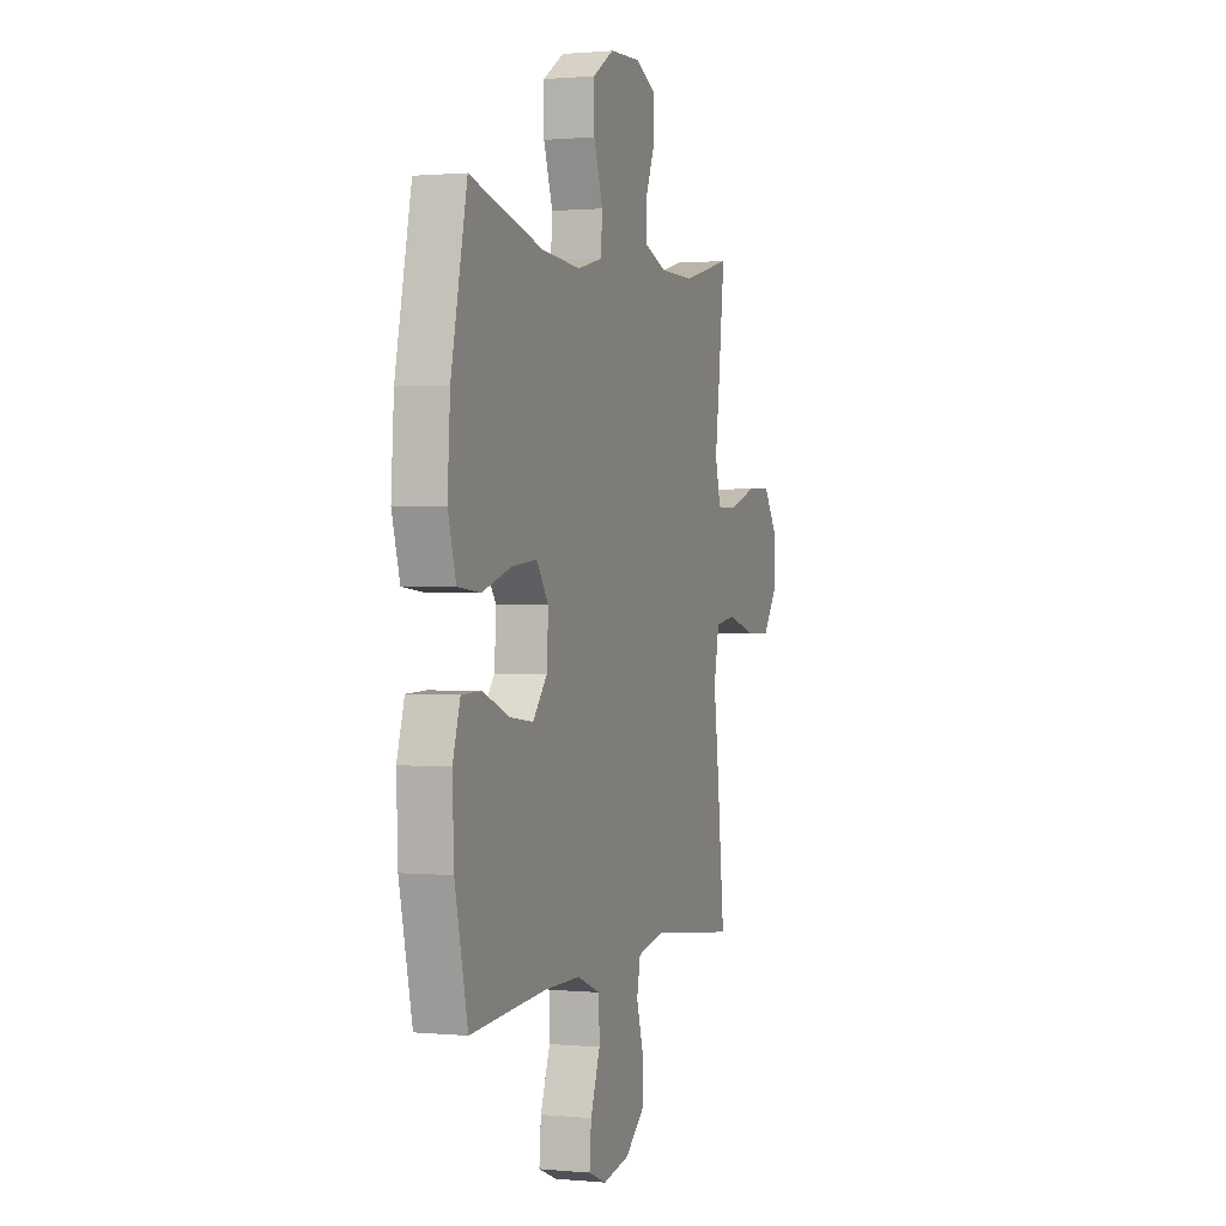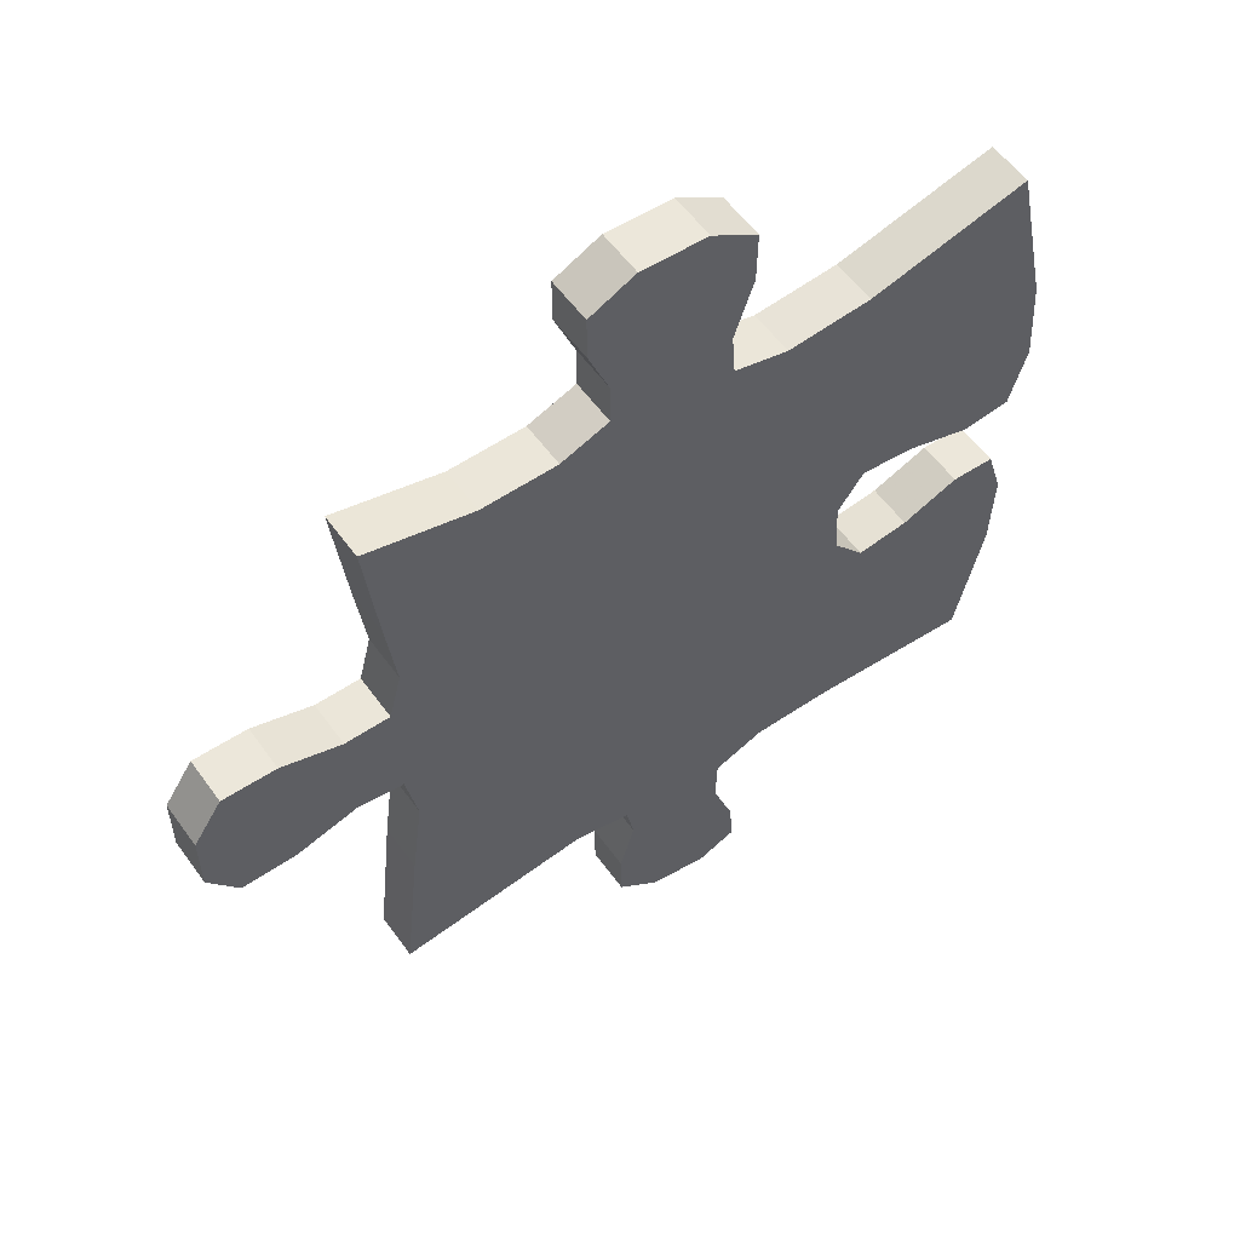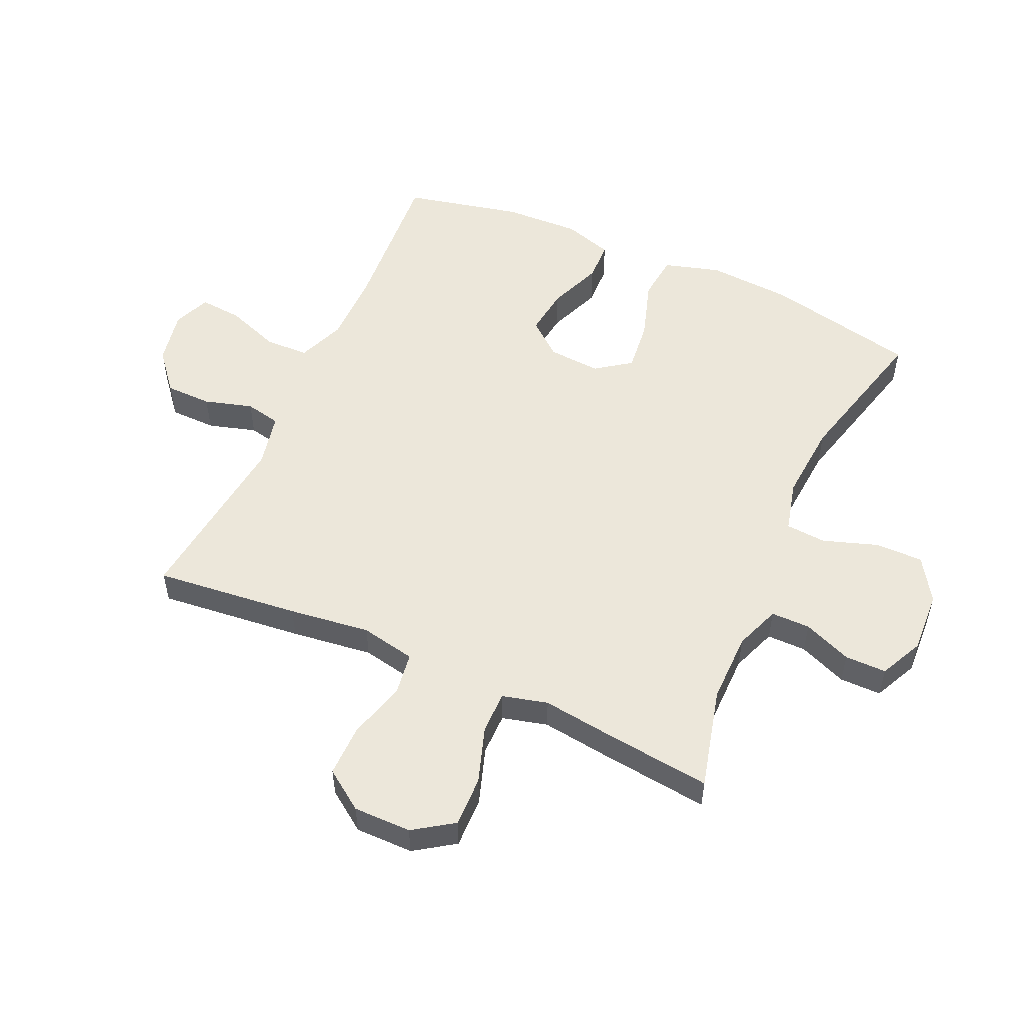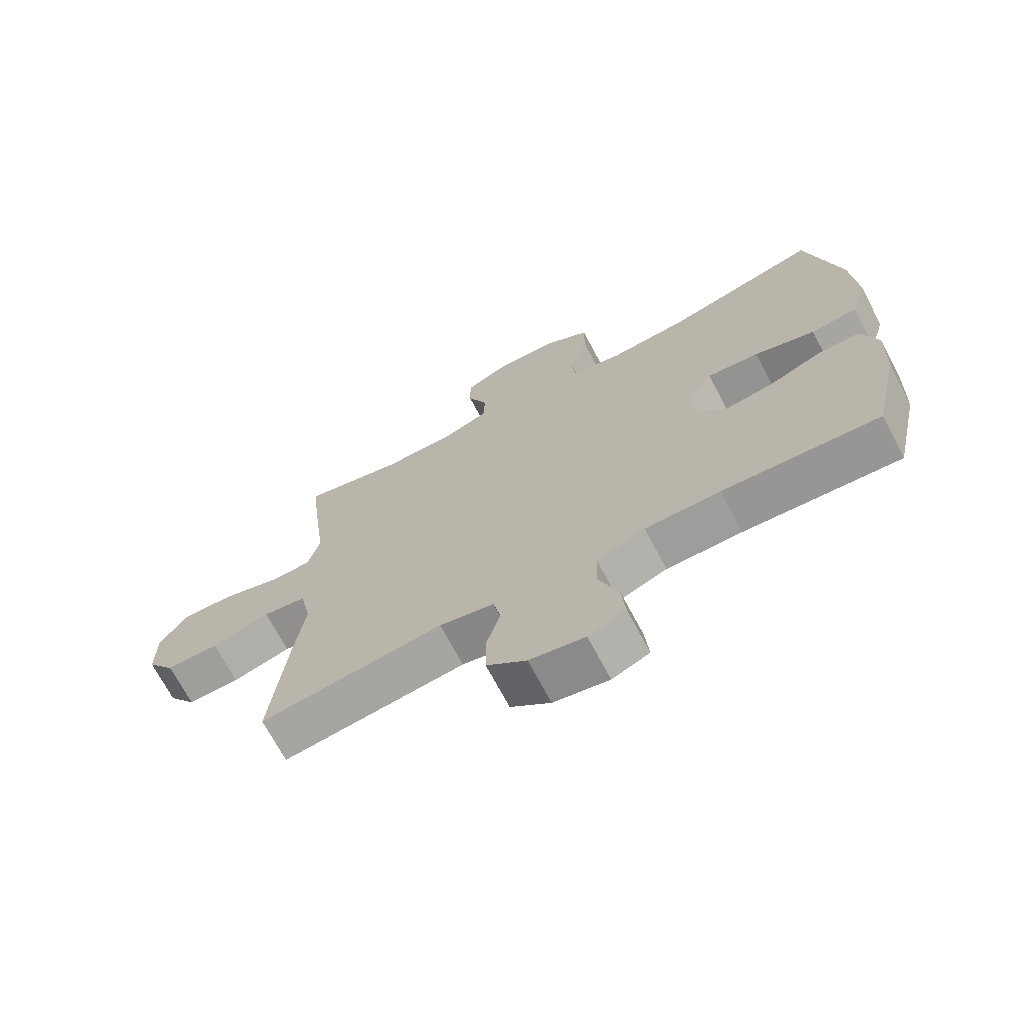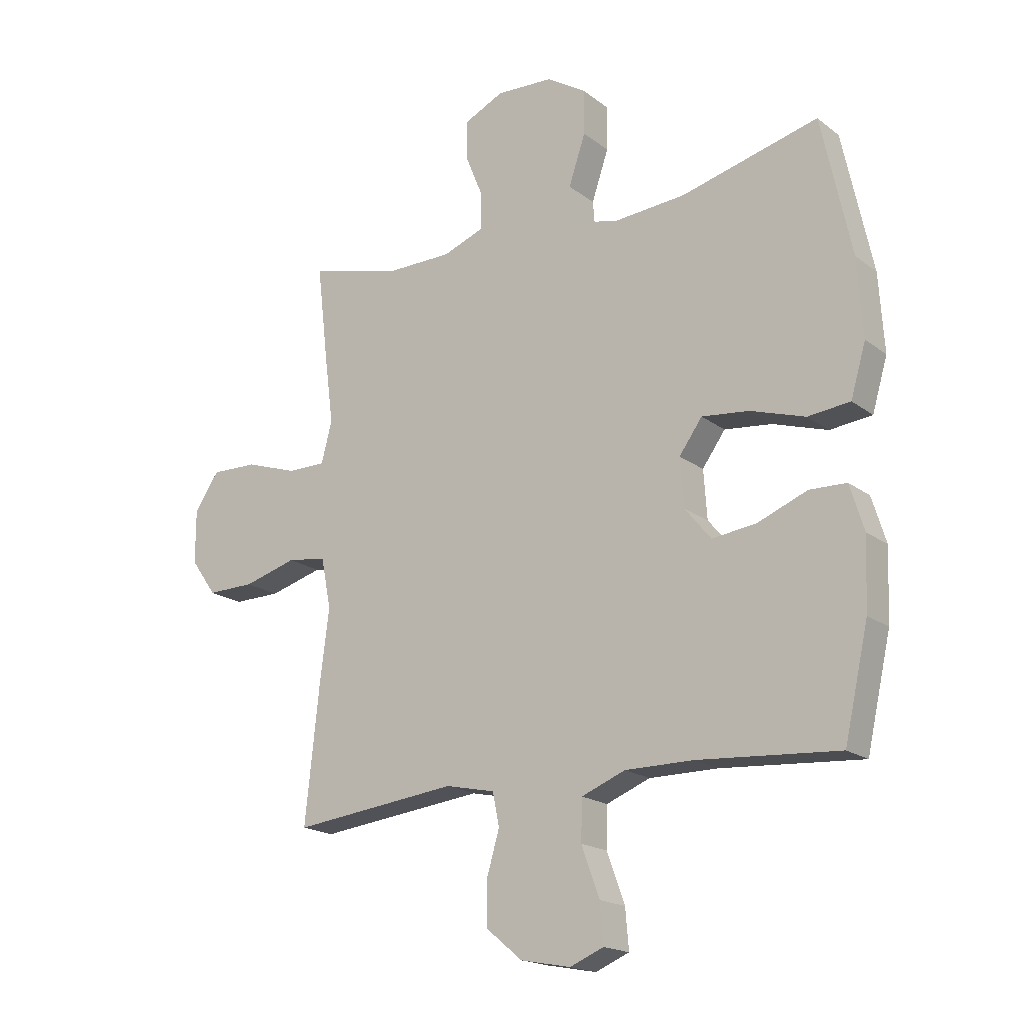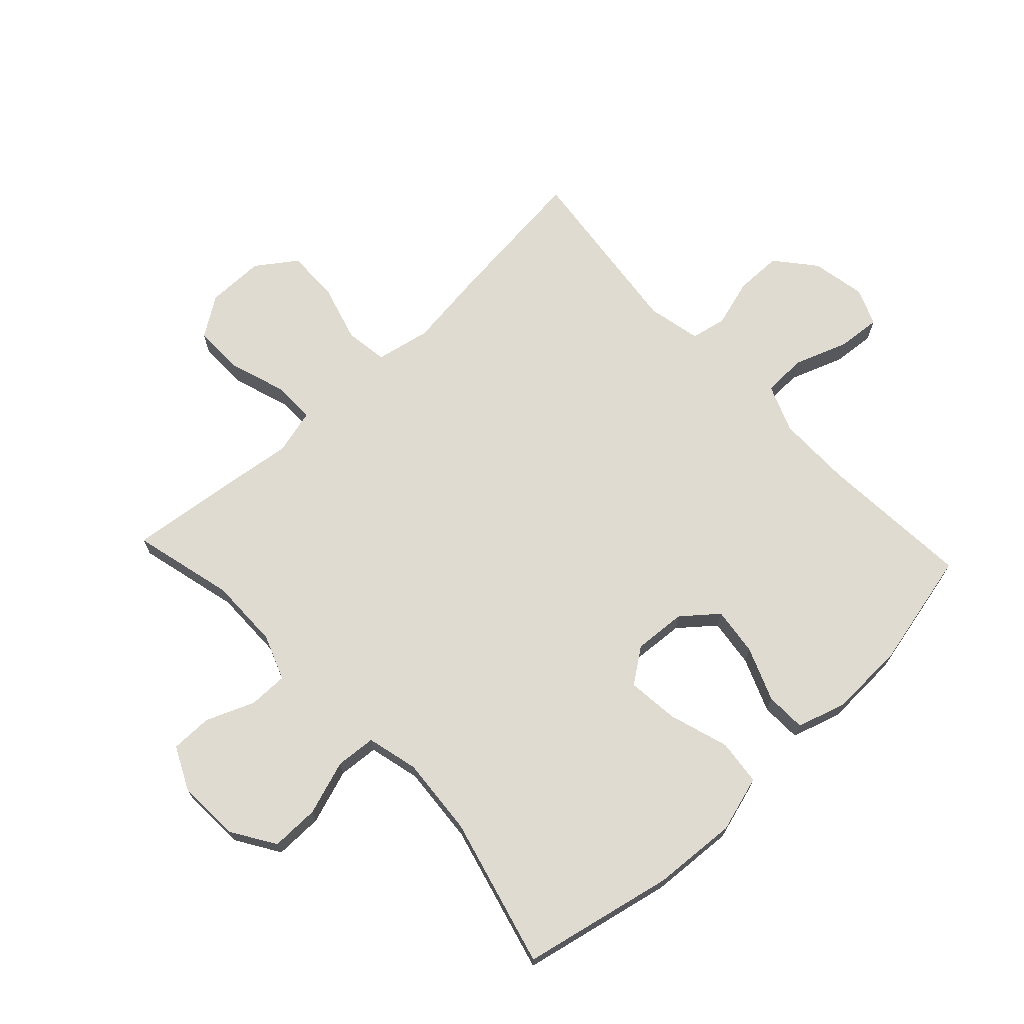
<metadata>
{"format":"obj","ext":"obj","renderer":"f3d","projection":"perspective","resolution":1024,"background":"white","views":[{"elev":0.9,"azim":109.4,"up":"+Z"},{"elev":56.4,"azim":-35.3,"up":"+Z"},{"elev":53.3,"azim":-65.8,"up":"+Y"},{"elev":-70.4,"azim":27.9,"up":"+Z"},{"elev":-18.4,"azim":35.3,"up":"+Z"},{"elev":70.0,"azim":46.9,"up":"+Y"}]}
</metadata>
<code>
v 0.5 0.07 -0.5
v 0.249 0.07 -0.482
v 0.128 0.07 -0.482
v 0.05 0.07 -0.513
v 0.048 0.07 -0.585
v 0.08 0.07 -0.673
v 0.086 0.07 -0.743
v 0.026 0.07 -0.768
v -0.063 0.07 -0.751
v -0.127 0.07 -0.698
v -0.128 0.07 -0.622
v -0.105 0.07 -0.543
v -0.117 0.07 -0.485
v -0.205 0.07 -0.466
v -0.5 0.07 -0.5
v -0.475 0.07 -0.263
v -0.458 0.07 -0.13
v -0.476 0.07 -0.04
v -0.546 0.07 -0.03
v -0.641 0.07 -0.057
v -0.726 0.07 -0.058
v -0.772 0.07 0.007
v -0.772 0.07 0.102
v -0.728 0.07 0.167
v -0.645 0.07 0.165
v -0.552 0.07 0.134
v -0.483 0.07 0.134
v -0.464 0.07 0.208
v -0.479 0.07 0.322
v -0.5 0.07 0.5
v -0.334 0.07 0.458
v -0.218 0.07 0.459
v -0.144 0.07 0.487
v -0.144 0.07 0.551
v -0.176 0.07 0.63
v -0.176 0.07 0.698
v -0.105 0.07 0.732
v -0.003 0.07 0.727
v 0.068 0.07 0.682
v 0.067 0.07 0.603
v 0.037 0.07 0.514
v 0.042 0.07 0.448
v 0.126 0.07 0.427
v 0.255 0.07 0.437
v 0.5 0.07 0.5
v 0.553 0.07 0.252
v 0.562 0.07 0.114
v 0.535 0.07 0.022
v 0.46 0.07 0.014
v 0.362 0.07 0.045
v 0.278 0.07 0.054
v 0.237 0.07 -0.003
v 0.243 0.07 -0.089
v 0.29 0.07 -0.146
v 0.369 0.07 -0.136
v 0.457 0.07 -0.101
v 0.523 0.07 -0.103
v 0.548 0.07 -0.184
v 0.543 0.07 -0.309
v 0.5 0 -0.5
v 0.249 0 -0.482
v 0.128 0 -0.482
v 0.05 0 -0.513
v 0.048 0 -0.585
v 0.08 0 -0.673
v 0.086 0 -0.743
v 0.026 0 -0.768
v -0.063 0 -0.751
v -0.127 0 -0.698
v -0.128 0 -0.622
v -0.105 0 -0.543
v -0.117 0 -0.485
v -0.205 0 -0.466
v -0.5 0 -0.5
v -0.475 0 -0.263
v -0.458 0 -0.13
v -0.476 0 -0.04
v -0.546 0 -0.03
v -0.641 0 -0.057
v -0.726 0 -0.058
v -0.772 0 0.007
v -0.772 0 0.102
v -0.728 0 0.167
v -0.645 0 0.165
v -0.552 0 0.134
v -0.483 0 0.134
v -0.464 0 0.208
v -0.479 0 0.322
v -0.5 0 0.5
v -0.334 0 0.458
v -0.218 0 0.459
v -0.144 0 0.487
v -0.144 0 0.551
v -0.176 0 0.63
v -0.176 0 0.698
v -0.105 0 0.732
v -0.003 0 0.727
v 0.068 0 0.682
v 0.067 0 0.603
v 0.037 0 0.514
v 0.042 0 0.448
v 0.126 0 0.427
v 0.255 0 0.437
v 0.5 0 0.5
v 0.553 0 0.252
v 0.562 0 0.114
v 0.535 0 0.022
v 0.46 0 0.014
v 0.362 0 0.045
v 0.278 0 0.054
v 0.237 0 -0.003
v 0.243 0 -0.089
v 0.29 0 -0.146
v 0.369 0 -0.136
v 0.457 0 -0.101
v 0.523 0 -0.103
v 0.548 0 -0.184
v 0.543 0 -0.309
f 59 1 2
f 58 59 2
f 57 58 2
f 56 57 2
f 55 56 2
f 54 55 2 3
f 53 54 3 4
f 52 53 4
f 48 49 50
f 47 48 50
f 46 47 50
f 45 46 50
f 44 45 50
f 43 44 50 51
f 42 43 51 52
f 39 40 41
f 38 39 41
f 37 38 41
f 36 37 41
f 35 36 41
f 34 35 41
f 33 34 41 42
f 42 52 4
f 33 42 4
f 32 33 4
f 28 29 30 31
f 32 4 5
f 31 32 5
f 28 31 5
f 27 28 5
f 24 25 26
f 23 24 26
f 22 23 26
f 21 22 26
f 20 21 26
f 19 20 26
f 18 19 26 27
f 14 15 16 17
f 17 18 27
f 14 17 27
f 13 14 27
f 10 11 12
f 9 10 12
f 8 9 12
f 7 8 12
f 6 7 12
f 5 6 12
f 5 12 13
f 5 13 27
f 61 60 118
f 61 118 117
f 61 117 116
f 61 116 115
f 61 115 114
f 62 61 114 113
f 63 62 113 112
f 63 112 111
f 109 108 107
f 109 107 106
f 109 106 105
f 109 105 104
f 109 104 103
f 110 109 103 102
f 111 110 102 101
f 100 99 98
f 100 98 97
f 100 97 96
f 100 96 95
f 100 95 94
f 100 94 93
f 101 100 93 92
f 63 111 101
f 63 101 92
f 63 92 91
f 90 89 88 87
f 64 63 91
f 64 91 90
f 64 90 87
f 64 87 86
f 85 84 83
f 85 83 82
f 85 82 81
f 85 81 80
f 85 80 79
f 85 79 78
f 86 85 78 77
f 76 75 74 73
f 86 77 76
f 86 76 73
f 86 73 72
f 71 70 69
f 71 69 68
f 71 68 67
f 71 67 66
f 71 66 65
f 71 65 64
f 72 71 64
f 86 72 64
f 1 60 61 2
f 2 61 62 3
f 3 62 63 4
f 4 63 64 5
f 5 64 65 6
f 6 65 66 7
f 7 66 67 8
f 8 67 68 9
f 9 68 69 10
f 10 69 70 11
f 11 70 71 12
f 12 71 72 13
f 13 72 73 14
f 14 73 74 15
f 15 74 75 16
f 16 75 76 17
f 17 76 77 18
f 18 77 78 19
f 19 78 79 20
f 20 79 80 21
f 21 80 81 22
f 22 81 82 23
f 23 82 83 24
f 24 83 84 25
f 25 84 85 26
f 26 85 86 27
f 27 86 87 28
f 28 87 88 29
f 29 88 89 30
f 30 89 90 31
f 31 90 91 32
f 32 91 92 33
f 33 92 93 34
f 34 93 94 35
f 35 94 95 36
f 36 95 96 37
f 37 96 97 38
f 38 97 98 39
f 39 98 99 40
f 40 99 100 41
f 41 100 101 42
f 42 101 102 43
f 43 102 103 44
f 44 103 104 45
f 45 104 105 46
f 46 105 106 47
f 47 106 107 48
f 48 107 108 49
f 49 108 109 50
f 50 109 110 51
f 51 110 111 52
f 52 111 112 53
f 53 112 113 54
f 54 113 114 55
f 55 114 115 56
f 56 115 116 57
f 57 116 117 58
f 58 117 118 59
f 59 118 60 1

</code>
